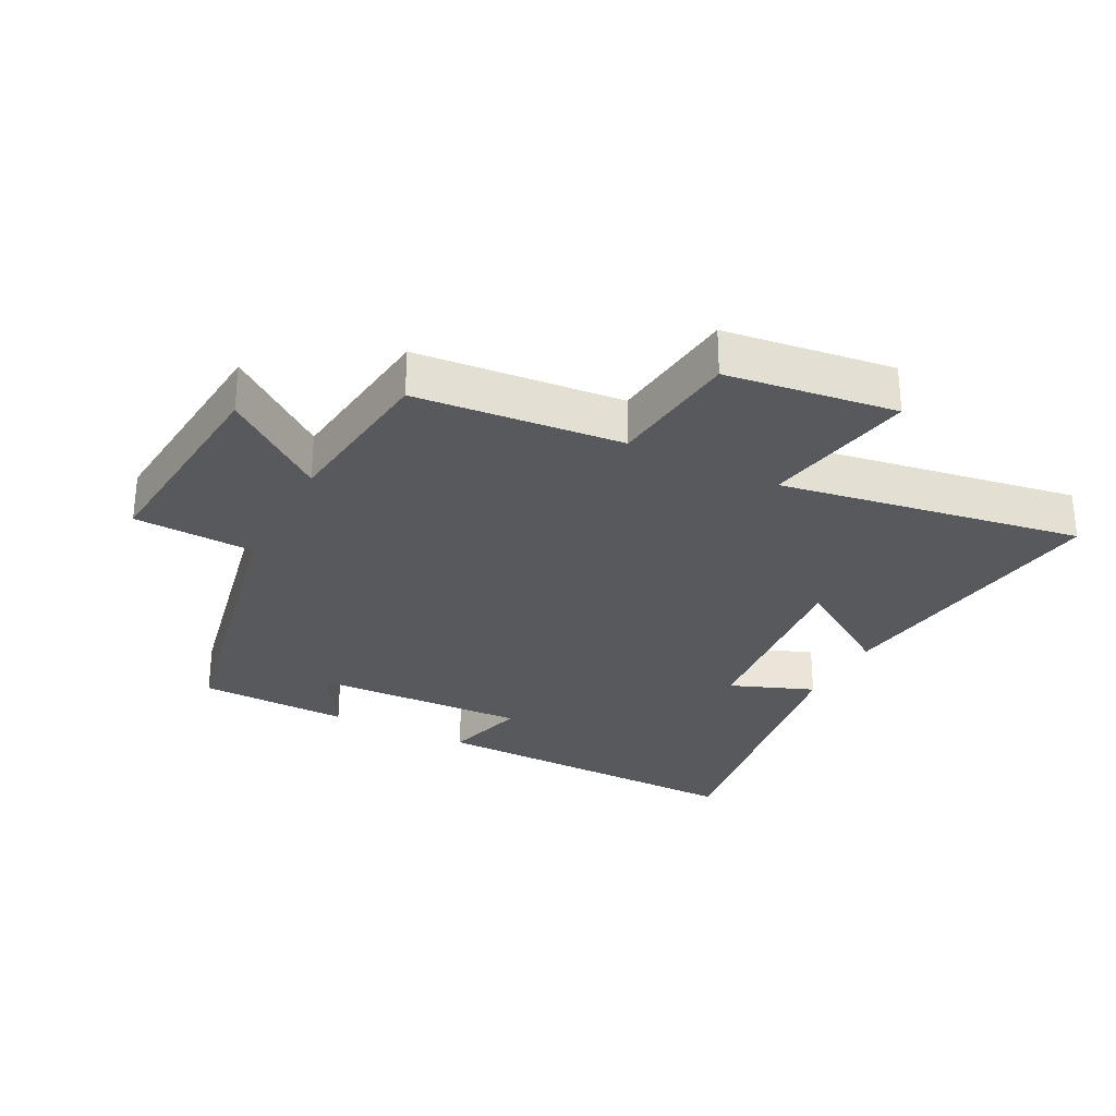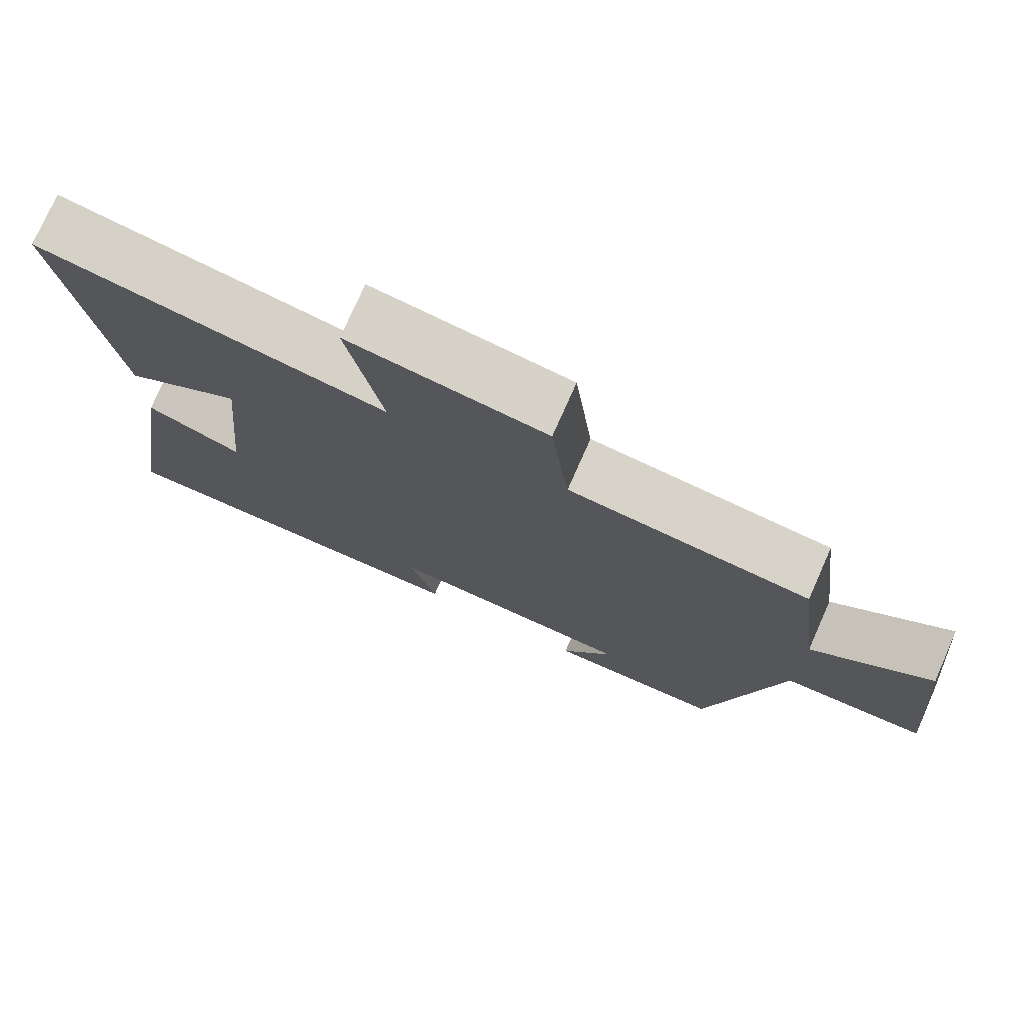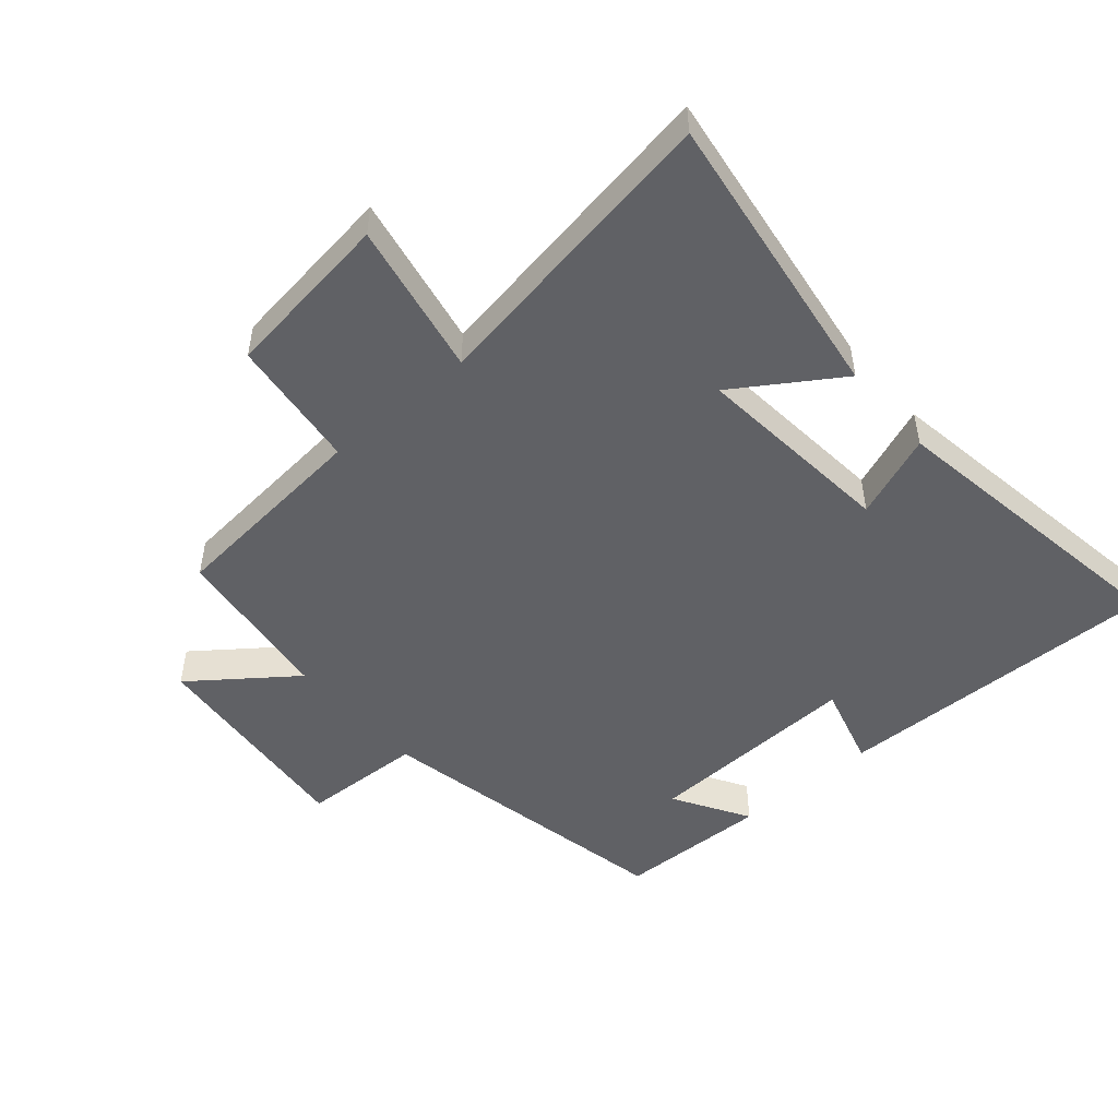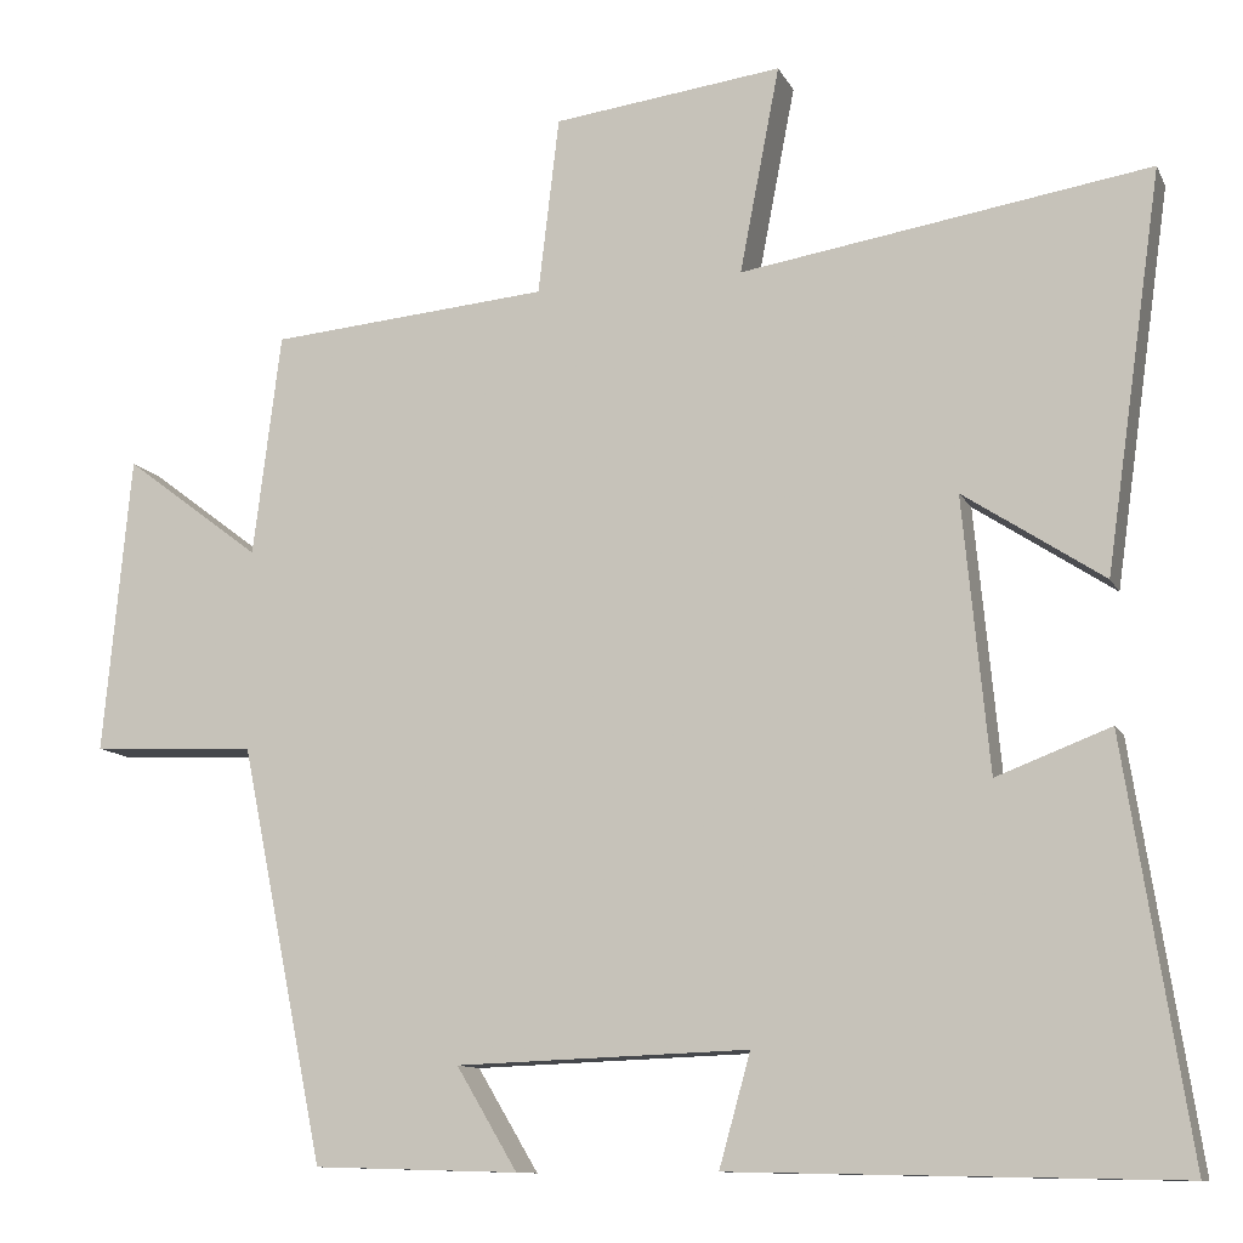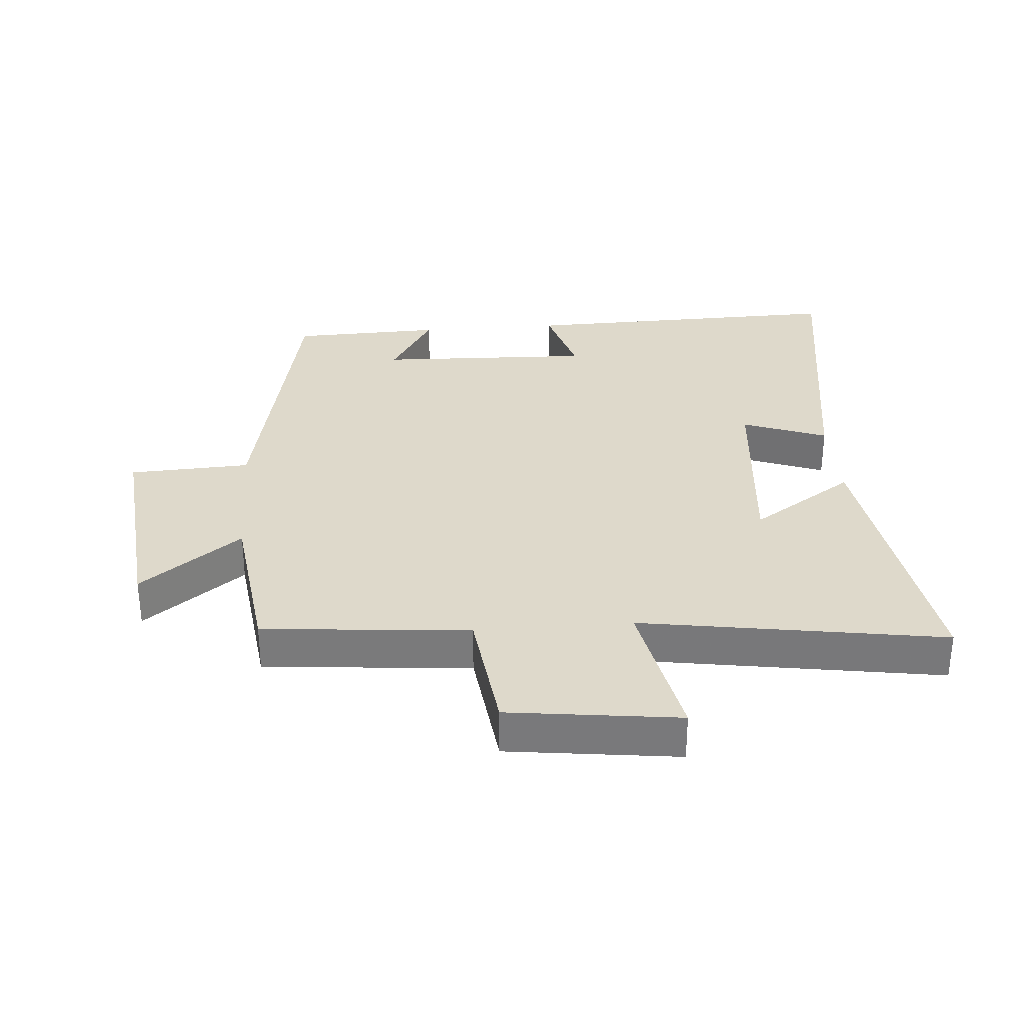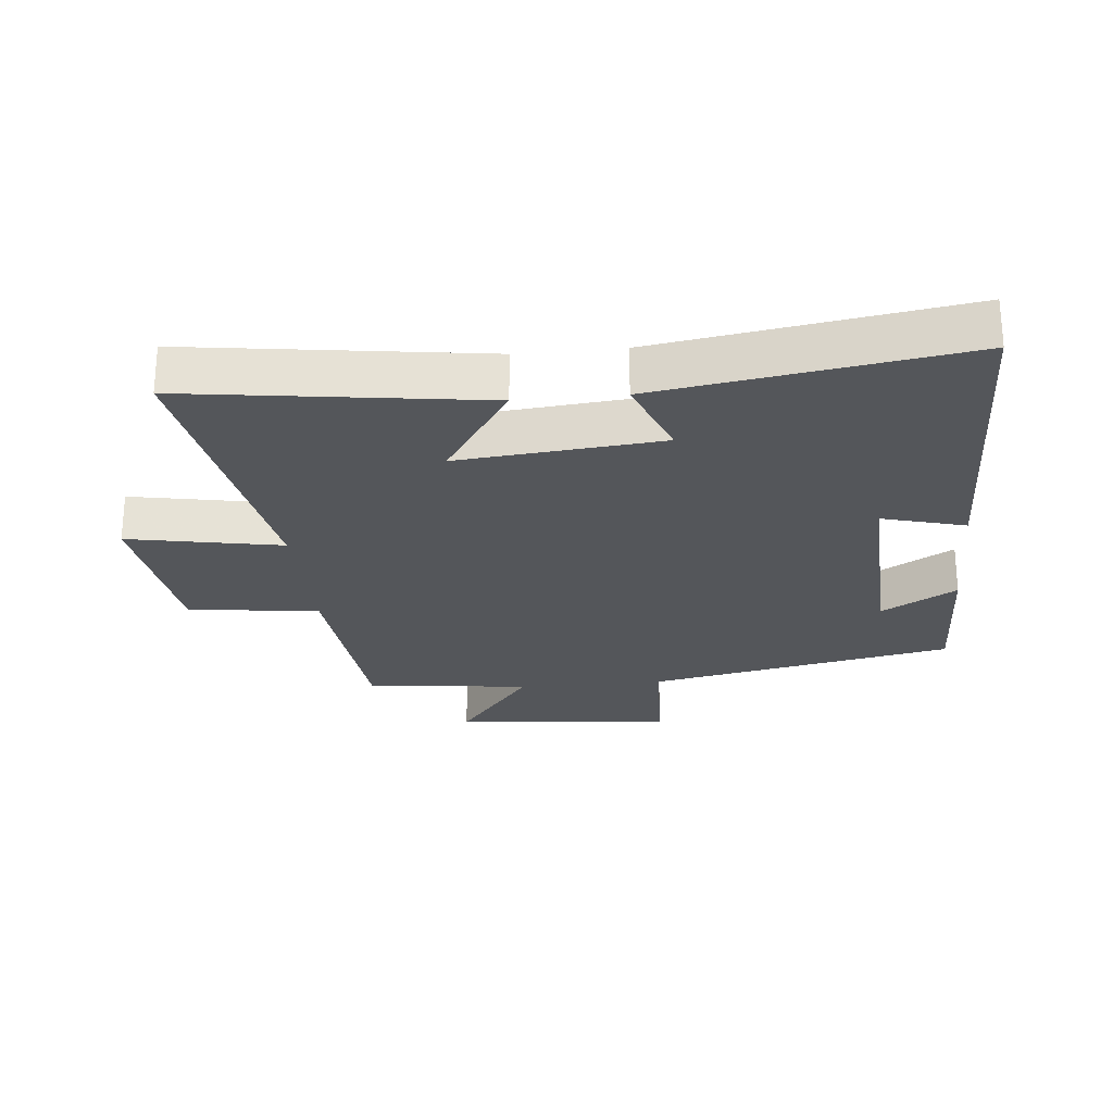
<metadata>
{"format":"obj","ext":"obj","renderer":"f3d","projection":"perspective","resolution":1024,"background":"white","views":[{"elev":-29.2,"azim":-27.1,"up":"+Y"},{"elev":76.0,"azim":-156.1,"up":"+Z"},{"elev":-49.5,"azim":40.8,"up":"+Y"},{"elev":-11.0,"azim":17.6,"up":"+Z"},{"elev":31.8,"azim":-4.6,"up":"+Y"},{"elev":-25.1,"azim":95.7,"up":"+Y"}]}
</metadata>
<code>
v -0.468 0.07 0.471
v -0.147 0.07 0.5
v -0.123 0.07 0.704
v 0.141 0.07 0.738
v 0.095 0.07 0.5
v 0.565 0.07 0.576
v 0.5 0.07 0.12
v 0.339 0.07 0.226
v 0.369 0.07 -0.088
v 0.5 0.07 -0.038
v 0.574 0.07 -0.511
v 0.063 0.07 -0.5
v 0.099 0.07 -0.371
v -0.237 0.07 -0.383
v -0.167 0.07 -0.5
v -0.403 0.07 -0.493
v -0.5 0.07 -0.017
v -0.689 0.07 -0.008
v -0.657 0.07 0.334
v -0.5 0.07 0.215
v -0.468 0 0.471
v -0.147 0 0.5
v -0.123 0 0.704
v 0.141 0 0.738
v 0.095 0 0.5
v 0.565 0 0.576
v 0.5 0 0.12
v 0.339 0 0.226
v 0.369 0 -0.088
v 0.5 0 -0.038
v 0.574 0 -0.511
v 0.063 0 -0.5
v 0.099 0 -0.371
v -0.237 0 -0.383
v -0.167 0 -0.5
v -0.403 0 -0.493
v -0.5 0 -0.017
v -0.689 0 -0.008
v -0.657 0 0.334
v -0.5 0 0.215
f 17 18 19 20
f 17 20 1 2
f 14 15 16 17
f 13 14 17 2
f 11 12 13
f 10 11 13
f 9 10 13
f 13 2 3
f 9 13 3
f 8 9 3
f 5 6 7 8
f 5 8 3
f 3 4 5
f 40 39 38 37
f 22 21 40 37
f 37 36 35 34
f 22 37 34 33
f 33 32 31
f 33 31 30
f 33 30 29
f 23 22 33
f 23 33 29
f 23 29 28
f 28 27 26 25
f 23 28 25
f 25 24 23
f 1 21 22 2
f 2 22 23 3
f 3 23 24 4
f 4 24 25 5
f 5 25 26 6
f 6 26 27 7
f 7 27 28 8
f 8 28 29 9
f 9 29 30 10
f 10 30 31 11
f 11 31 32 12
f 12 32 33 13
f 13 33 34 14
f 14 34 35 15
f 15 35 36 16
f 16 36 37 17
f 17 37 38 18
f 18 38 39 19
f 19 39 40 20
f 20 40 21 1

</code>
